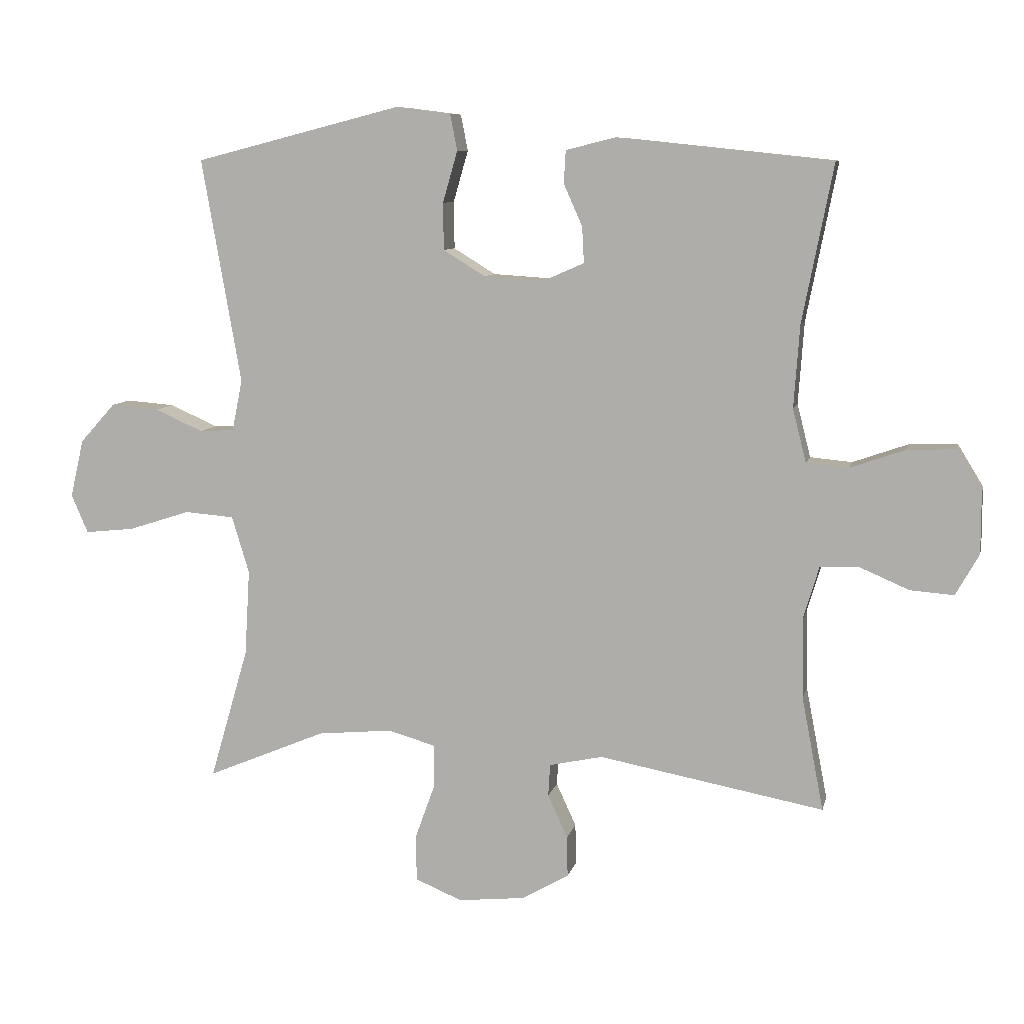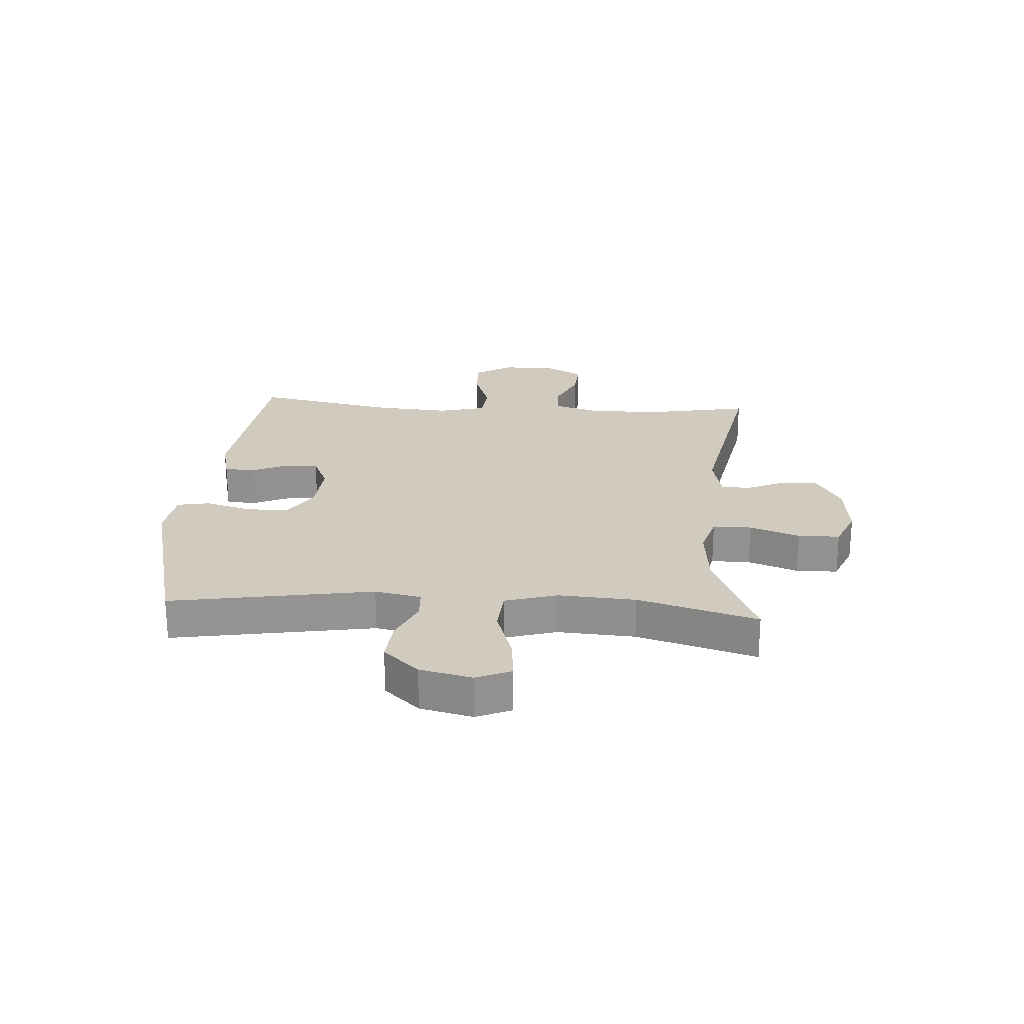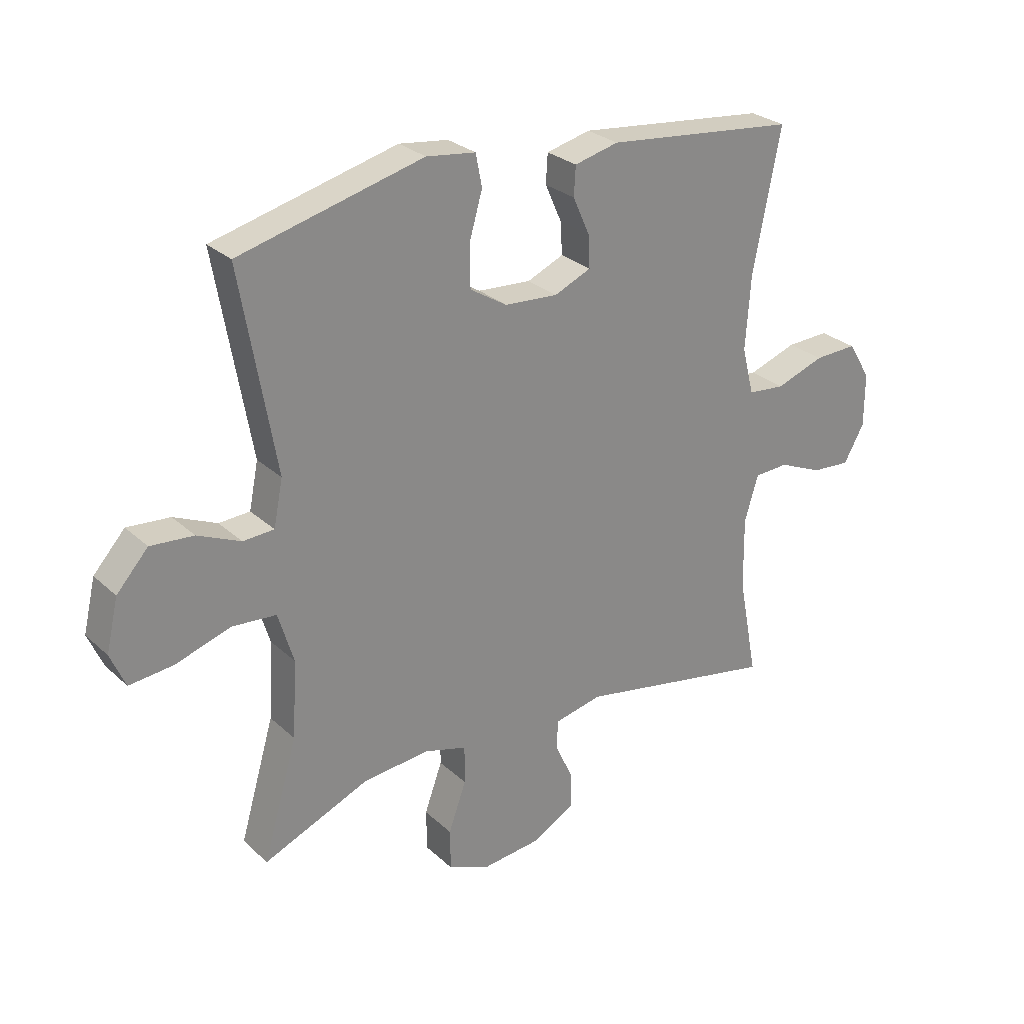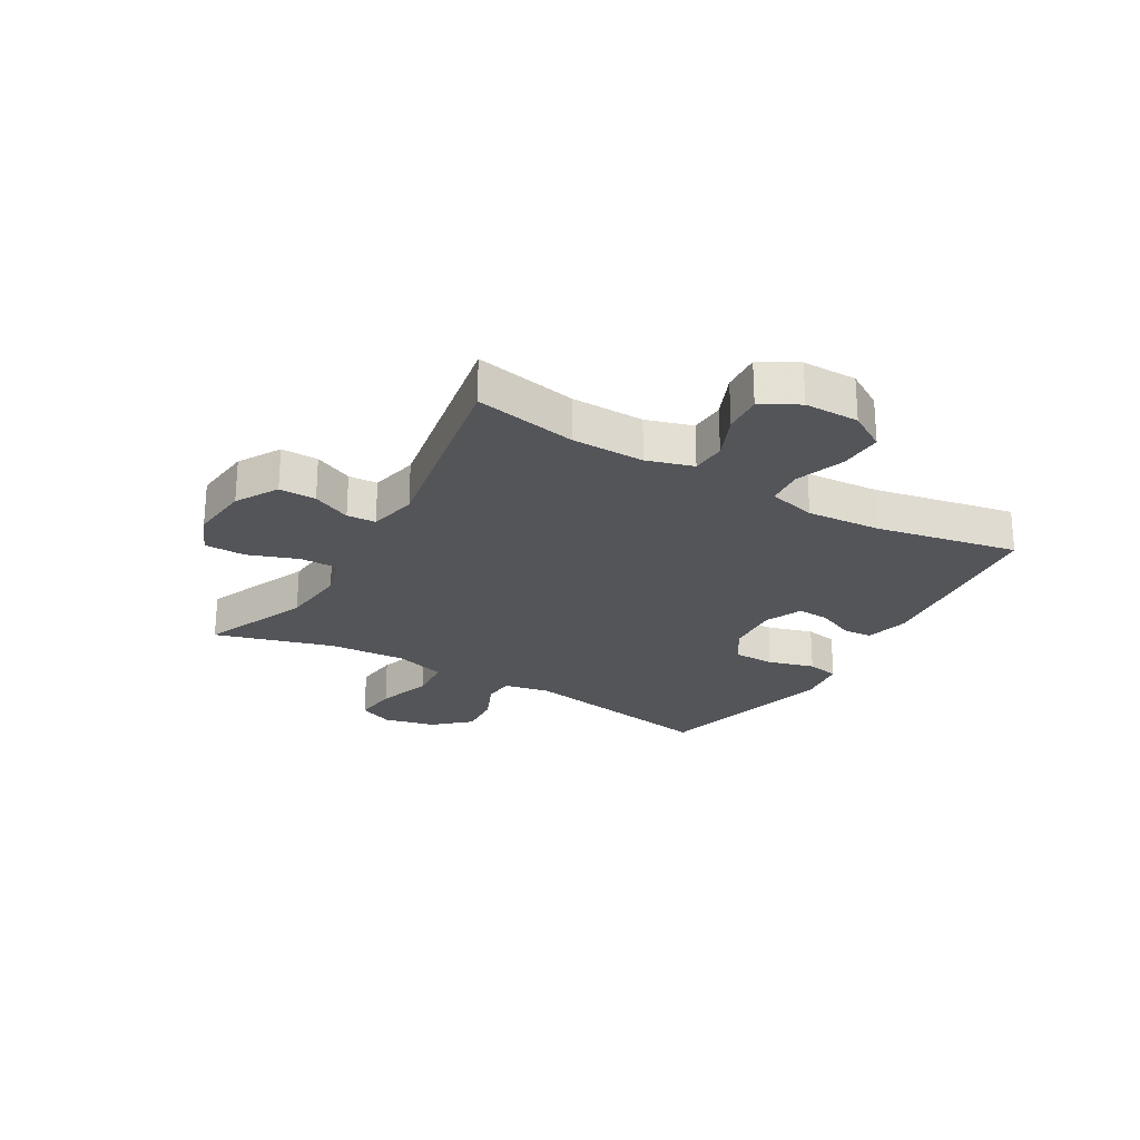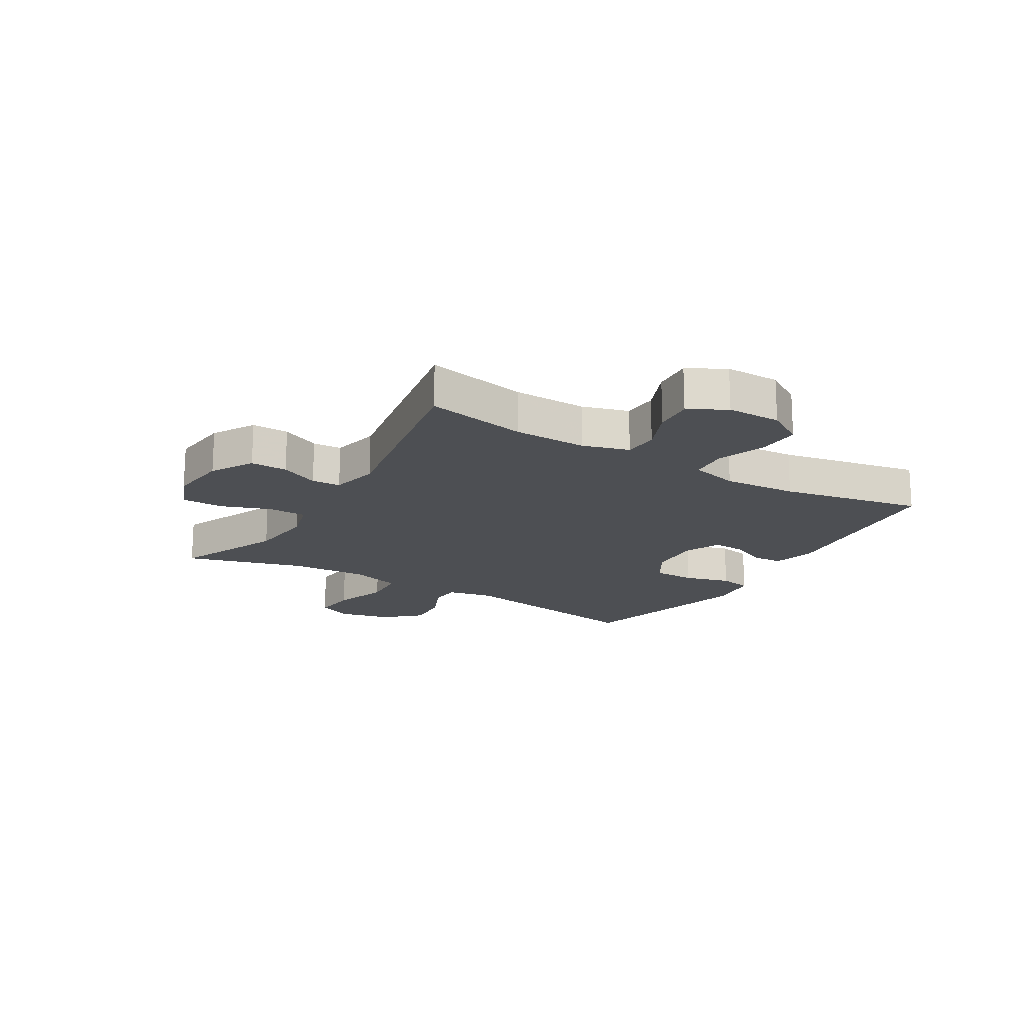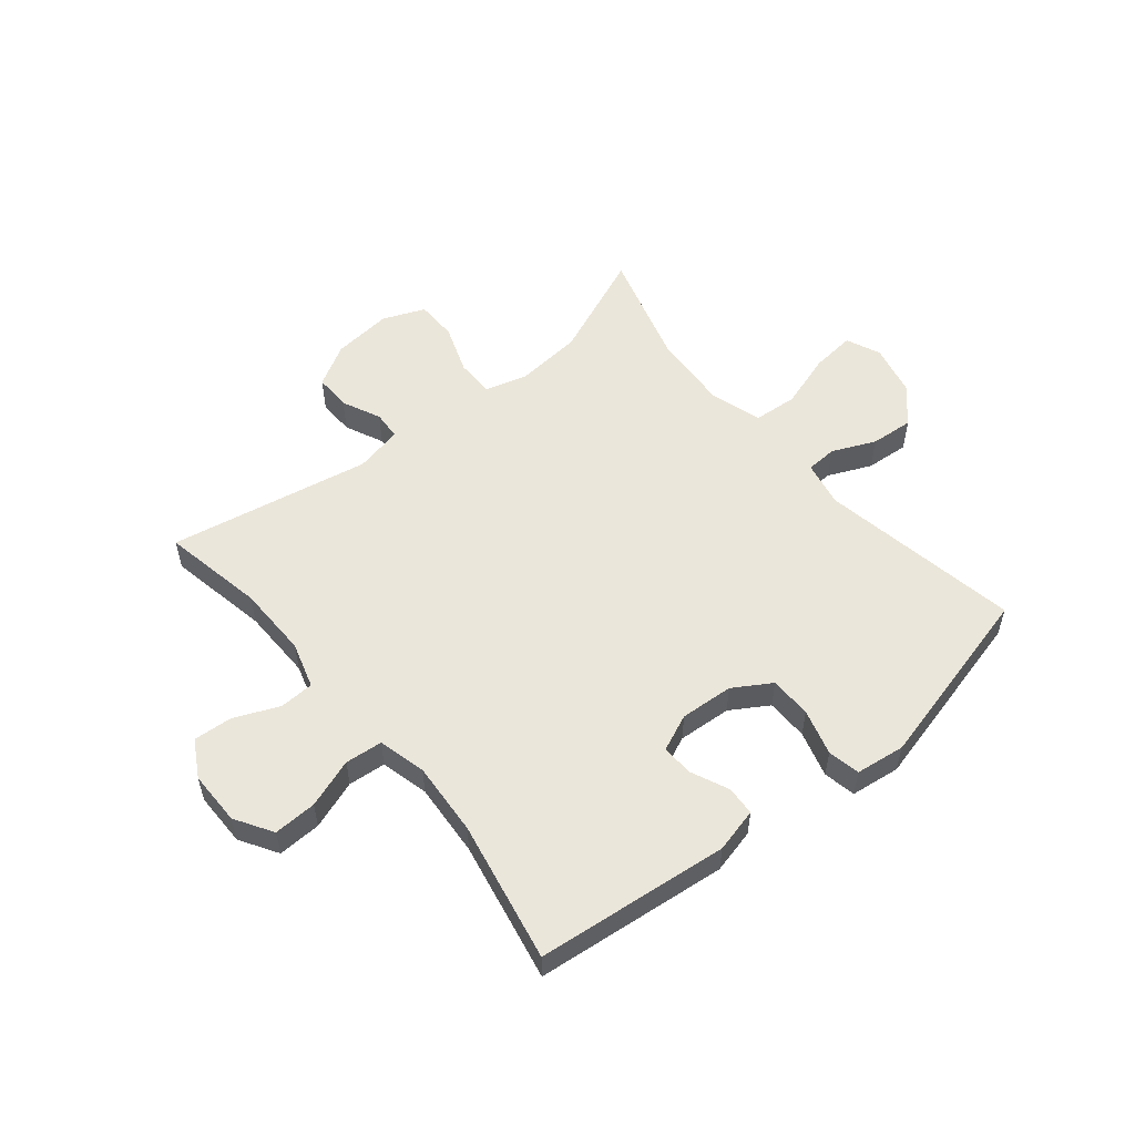
<metadata>
{"format":"obj","ext":"obj","renderer":"f3d","projection":"perspective","resolution":1024,"background":"white","views":[{"elev":8.7,"azim":-167.5,"up":"+Z"},{"elev":23.5,"azim":94.0,"up":"+Y"},{"elev":27.3,"azim":144.0,"up":"+Z"},{"elev":-24.5,"azim":-120.3,"up":"+Y"},{"elev":-17.7,"azim":-121.1,"up":"+Y"},{"elev":54.7,"azim":-39.3,"up":"+Y"}]}
</metadata>
<code>
v 0.5 0.07 -0.5
v 0.314 0.07 -0.422
v 0.198 0.07 -0.411
v 0.124 0.07 -0.432
v 0.124 0.07 -0.499
v 0.155 0.07 -0.585
v 0.154 0.07 -0.657
v 0.081 0.07 -0.687
v -0.023 0.07 -0.676
v -0.096 0.07 -0.634
v -0.095 0.07 -0.57
v -0.064 0.07 -0.503
v -0.067 0.07 -0.453
v -0.15 0.07 -0.435
v -0.5 0.07 -0.5
v -0.466 0.07 -0.323
v -0.464 0.07 -0.197
v -0.488 0.07 -0.117
v -0.548 0.07 -0.114
v -0.625 0.07 -0.147
v -0.693 0.07 -0.152
v -0.729 0.07 -0.088
v -0.729 0.07 0.006
v -0.689 0.07 0.071
v -0.614 0.07 0.068
v -0.529 0.07 0.038
v -0.464 0.07 0.044
v -0.443 0.07 0.127
v -0.452 0.07 0.255
v -0.5 0.07 0.5
v -0.166 0.07 0.535
v -0.089 0.07 0.516
v -0.086 0.07 0.465
v -0.115 0.07 0.4
v -0.118 0.07 0.344
v -0.054 0.07 0.316
v 0.039 0.07 0.322
v 0.104 0.07 0.362
v 0.105 0.07 0.435
v 0.082 0.07 0.515
v 0.093 0.07 0.571
v 0.179 0.07 0.582
v 0.5 0.07 0.5
v 0.439 0.07 0.151
v 0.455 0.07 0.071
v 0.509 0.07 0.068
v 0.584 0.07 0.101
v 0.659 0.07 0.107
v 0.714 0.07 0.046
v 0.735 0.07 -0.044
v 0.709 0.07 -0.104
v 0.632 0.07 -0.096
v 0.536 0.07 -0.065
v 0.459 0.07 -0.071
v 0.432 0.07 -0.16
v 0.44 0.07 -0.294
v 0.5 0 -0.5
v 0.314 0 -0.422
v 0.198 0 -0.411
v 0.124 0 -0.432
v 0.124 0 -0.499
v 0.155 0 -0.585
v 0.154 0 -0.657
v 0.081 0 -0.687
v -0.023 0 -0.676
v -0.096 0 -0.634
v -0.095 0 -0.57
v -0.064 0 -0.503
v -0.067 0 -0.453
v -0.15 0 -0.435
v -0.5 0 -0.5
v -0.466 0 -0.323
v -0.464 0 -0.197
v -0.488 0 -0.117
v -0.548 0 -0.114
v -0.625 0 -0.147
v -0.693 0 -0.152
v -0.729 0 -0.088
v -0.729 0 0.006
v -0.689 0 0.071
v -0.614 0 0.068
v -0.529 0 0.038
v -0.464 0 0.044
v -0.443 0 0.127
v -0.452 0 0.255
v -0.5 0 0.5
v -0.166 0 0.535
v -0.089 0 0.516
v -0.086 0 0.465
v -0.115 0 0.4
v -0.118 0 0.344
v -0.054 0 0.316
v 0.039 0 0.322
v 0.104 0 0.362
v 0.105 0 0.435
v 0.082 0 0.515
v 0.093 0 0.571
v 0.179 0 0.582
v 0.5 0 0.5
v 0.439 0 0.151
v 0.455 0 0.071
v 0.509 0 0.068
v 0.584 0 0.101
v 0.659 0 0.107
v 0.714 0 0.046
v 0.735 0 -0.044
v 0.709 0 -0.104
v 0.632 0 -0.096
v 0.536 0 -0.065
v 0.459 0 -0.071
v 0.432 0 -0.16
v 0.44 0 -0.294
f 51 52 53
f 50 51 53
f 49 50 53
f 48 49 53
f 47 48 53
f 46 47 53
f 45 46 53 54
f 44 45 54 55
f 42 43 44
f 41 42 44
f 40 41 44
f 39 40 44
f 38 39 44 55
f 32 33 34
f 31 32 34
f 30 31 34
f 29 30 34
f 28 29 34 35
f 27 28 35 36
f 24 25 26
f 23 24 26
f 22 23 26
f 21 22 26
f 20 21 26
f 19 20 26
f 18 19 26 27
f 27 36 37
f 18 27 37
f 17 18 37
f 14 15 16
f 38 55 56
f 37 38 56
f 17 37 56
f 16 17 56
f 14 16 56
f 13 14 56
f 10 11 12
f 9 10 12
f 8 9 12
f 7 8 12
f 6 7 12
f 5 6 12
f 56 1 2
f 56 2 3
f 13 56 3 4
f 4 5 12 13
f 109 108 107
f 109 107 106
f 109 106 105
f 109 105 104
f 109 104 103
f 109 103 102
f 110 109 102 101
f 111 110 101 100
f 100 99 98
f 100 98 97
f 100 97 96
f 100 96 95
f 111 100 95 94
f 90 89 88
f 90 88 87
f 90 87 86
f 90 86 85
f 91 90 85 84
f 92 91 84 83
f 82 81 80
f 82 80 79
f 82 79 78
f 82 78 77
f 82 77 76
f 82 76 75
f 83 82 75 74
f 93 92 83
f 93 83 74
f 93 74 73
f 72 71 70
f 112 111 94
f 112 94 93
f 112 93 73
f 112 73 72
f 112 72 70
f 112 70 69
f 68 67 66
f 68 66 65
f 68 65 64
f 68 64 63
f 68 63 62
f 68 62 61
f 58 57 112
f 59 58 112
f 60 59 112 69
f 69 68 61 60
f 1 57 58 2
f 2 58 59 3
f 3 59 60 4
f 4 60 61 5
f 5 61 62 6
f 6 62 63 7
f 7 63 64 8
f 8 64 65 9
f 9 65 66 10
f 10 66 67 11
f 11 67 68 12
f 12 68 69 13
f 13 69 70 14
f 14 70 71 15
f 15 71 72 16
f 16 72 73 17
f 17 73 74 18
f 18 74 75 19
f 19 75 76 20
f 20 76 77 21
f 21 77 78 22
f 22 78 79 23
f 23 79 80 24
f 24 80 81 25
f 25 81 82 26
f 26 82 83 27
f 27 83 84 28
f 28 84 85 29
f 29 85 86 30
f 30 86 87 31
f 31 87 88 32
f 32 88 89 33
f 33 89 90 34
f 34 90 91 35
f 35 91 92 36
f 36 92 93 37
f 37 93 94 38
f 38 94 95 39
f 39 95 96 40
f 40 96 97 41
f 41 97 98 42
f 42 98 99 43
f 43 99 100 44
f 44 100 101 45
f 45 101 102 46
f 46 102 103 47
f 47 103 104 48
f 48 104 105 49
f 49 105 106 50
f 50 106 107 51
f 51 107 108 52
f 52 108 109 53
f 53 109 110 54
f 54 110 111 55
f 55 111 112 56
f 56 112 57 1

</code>
